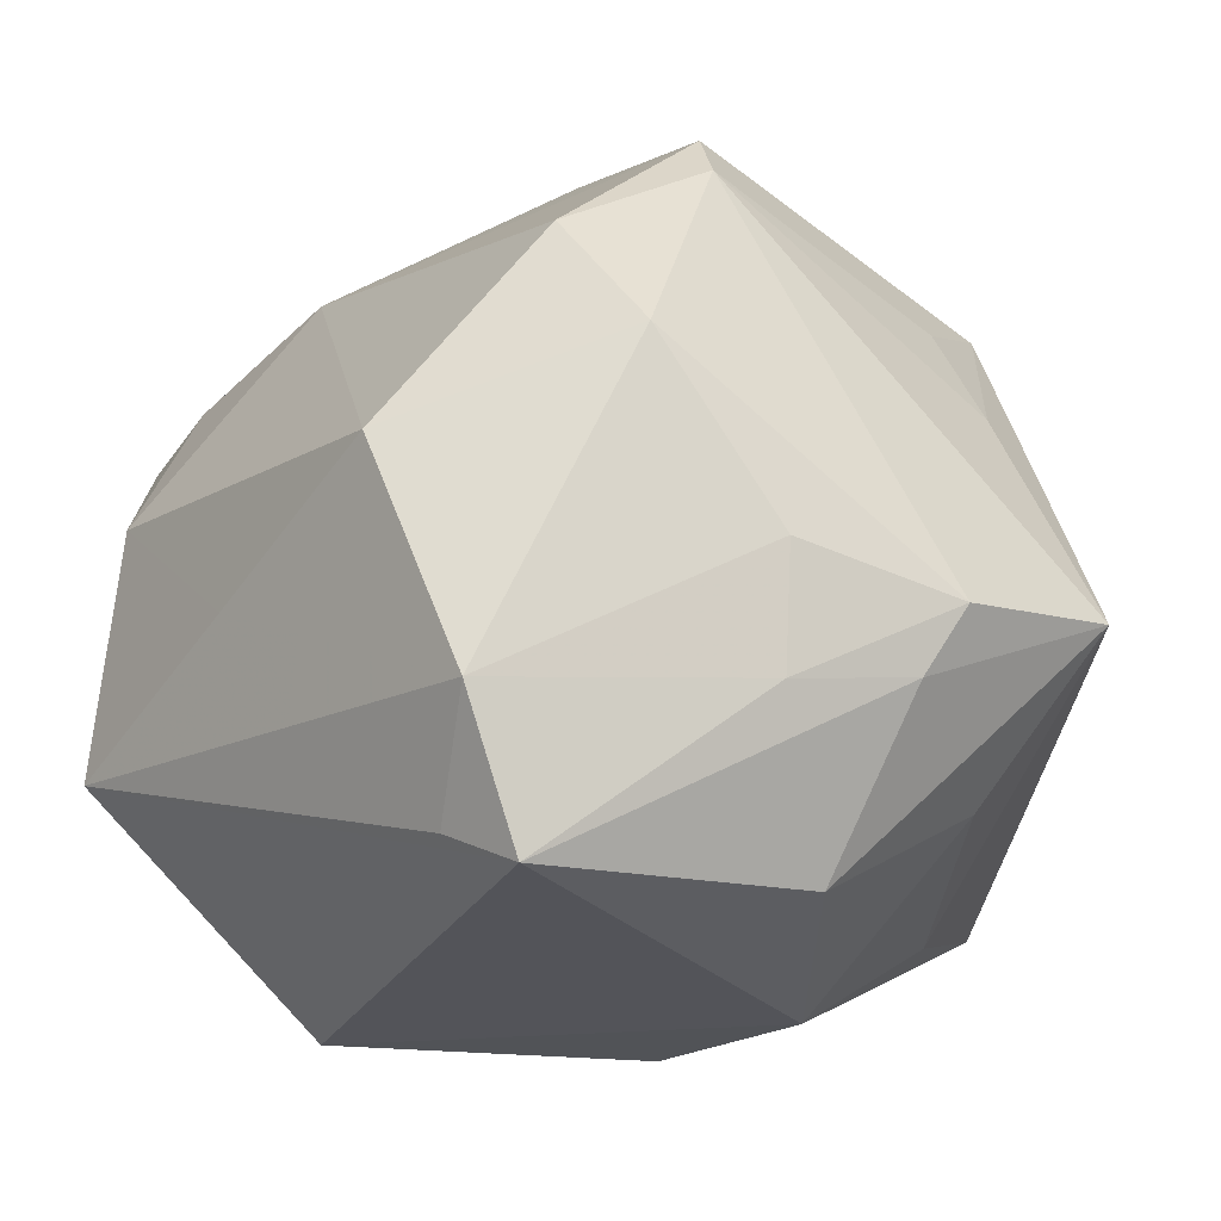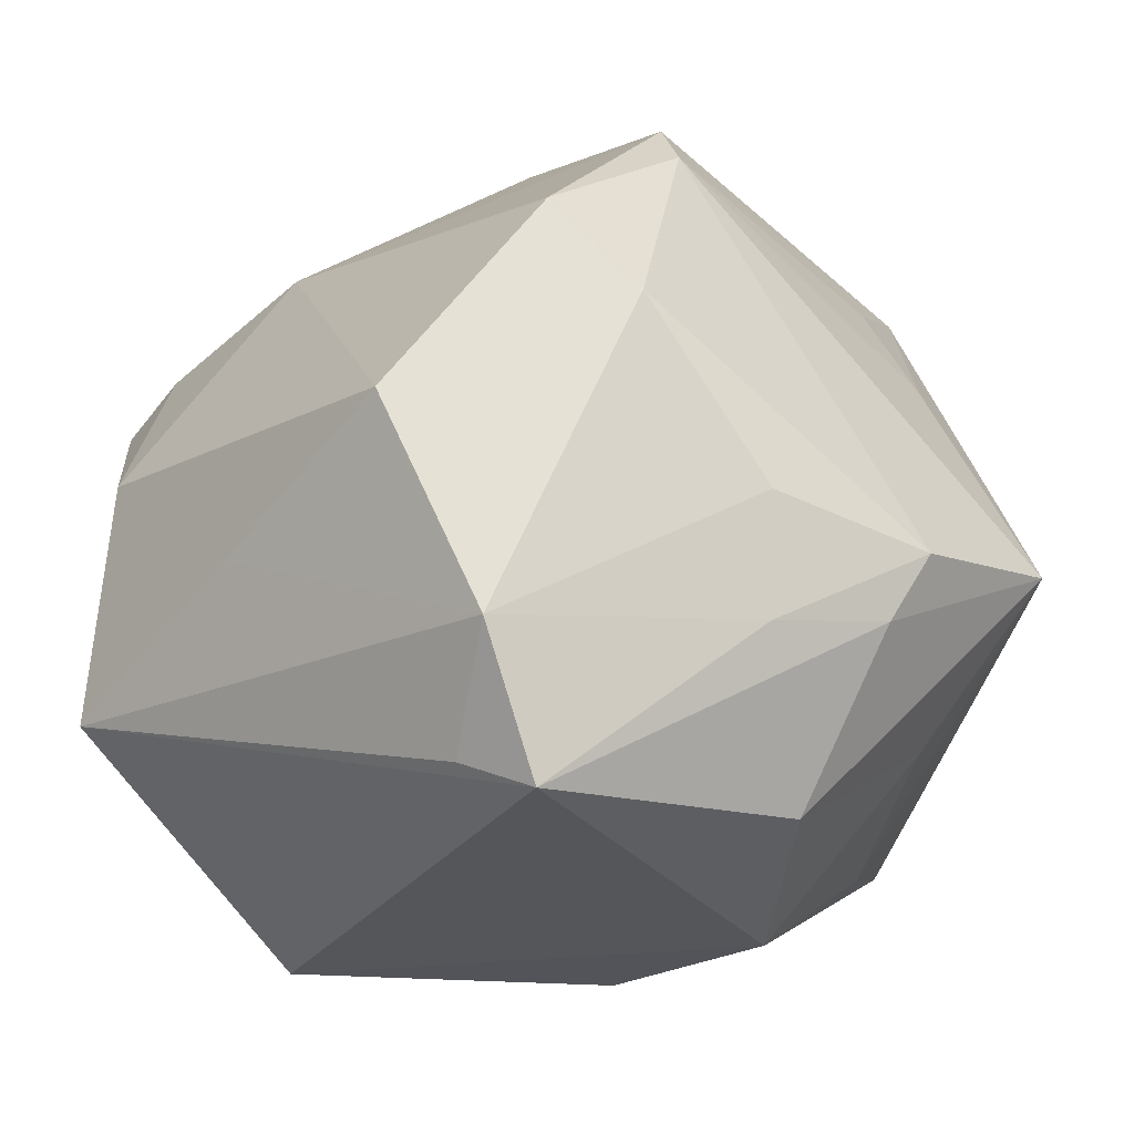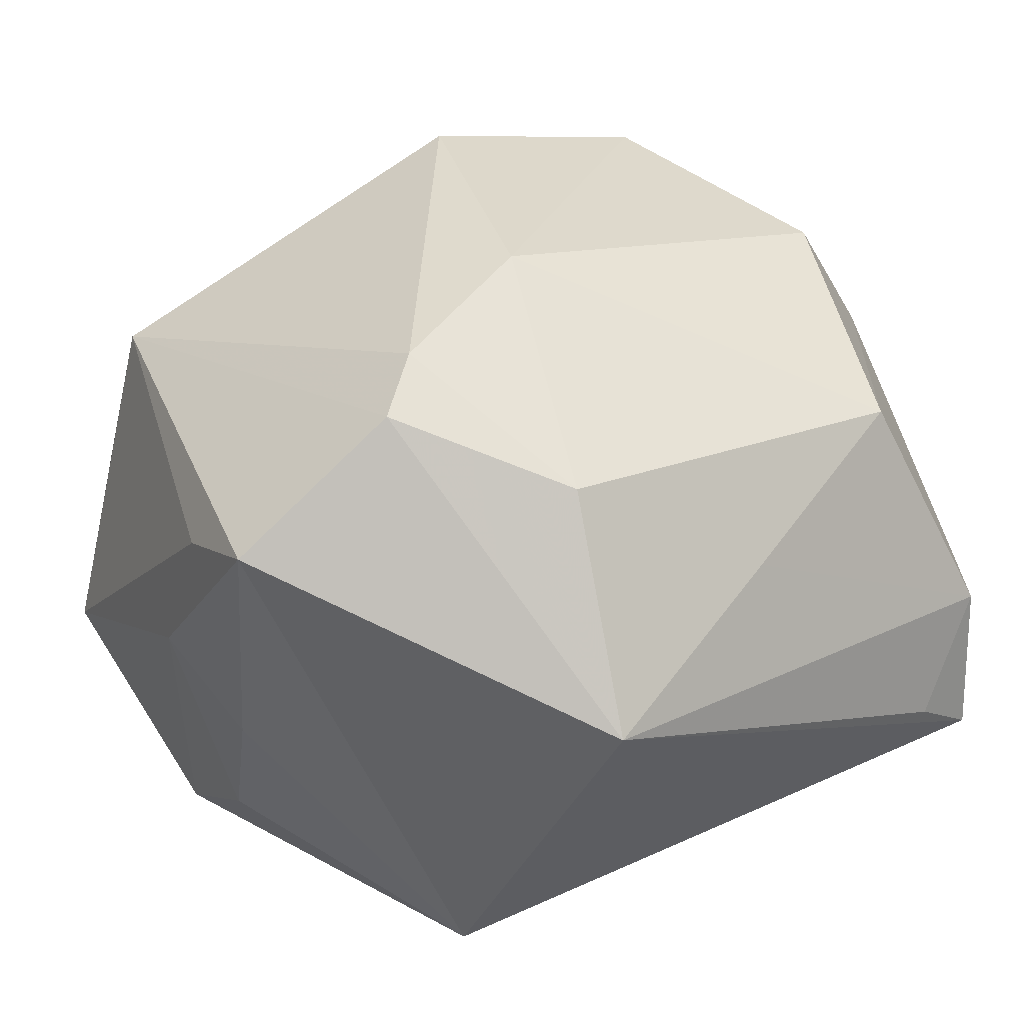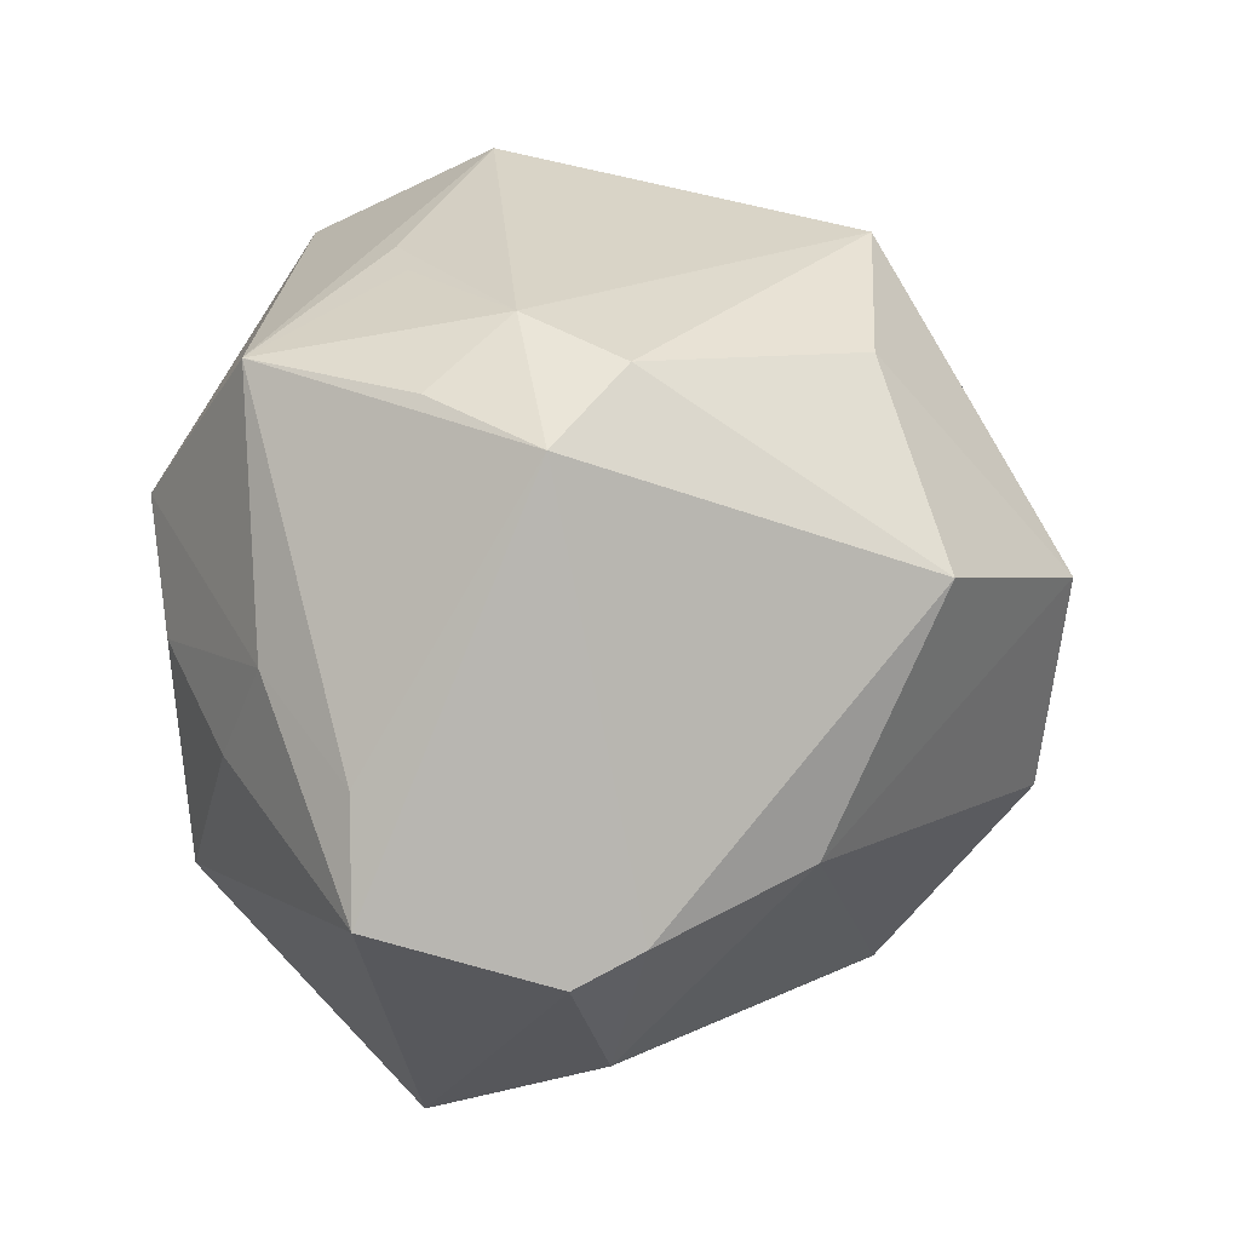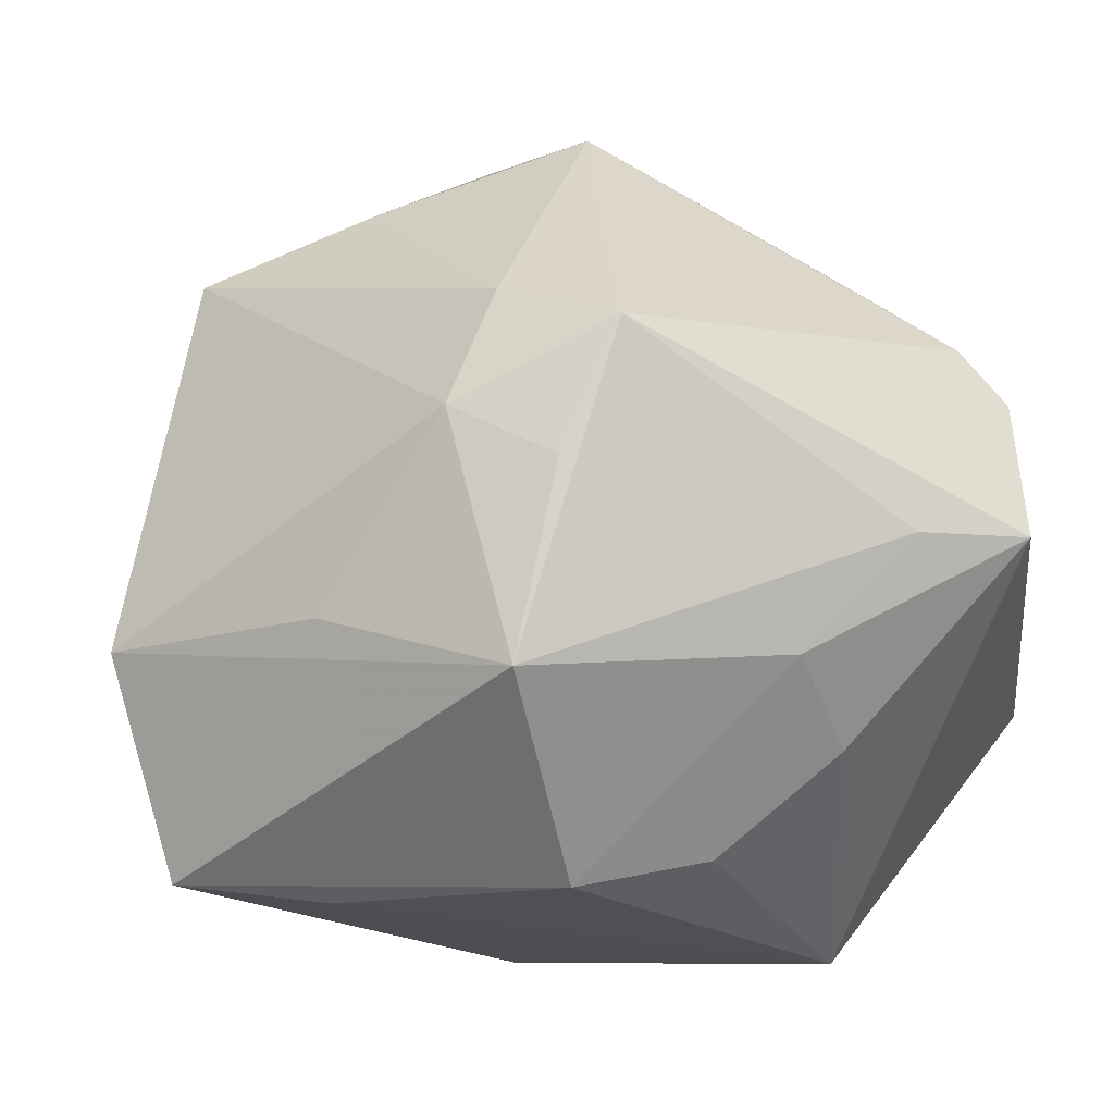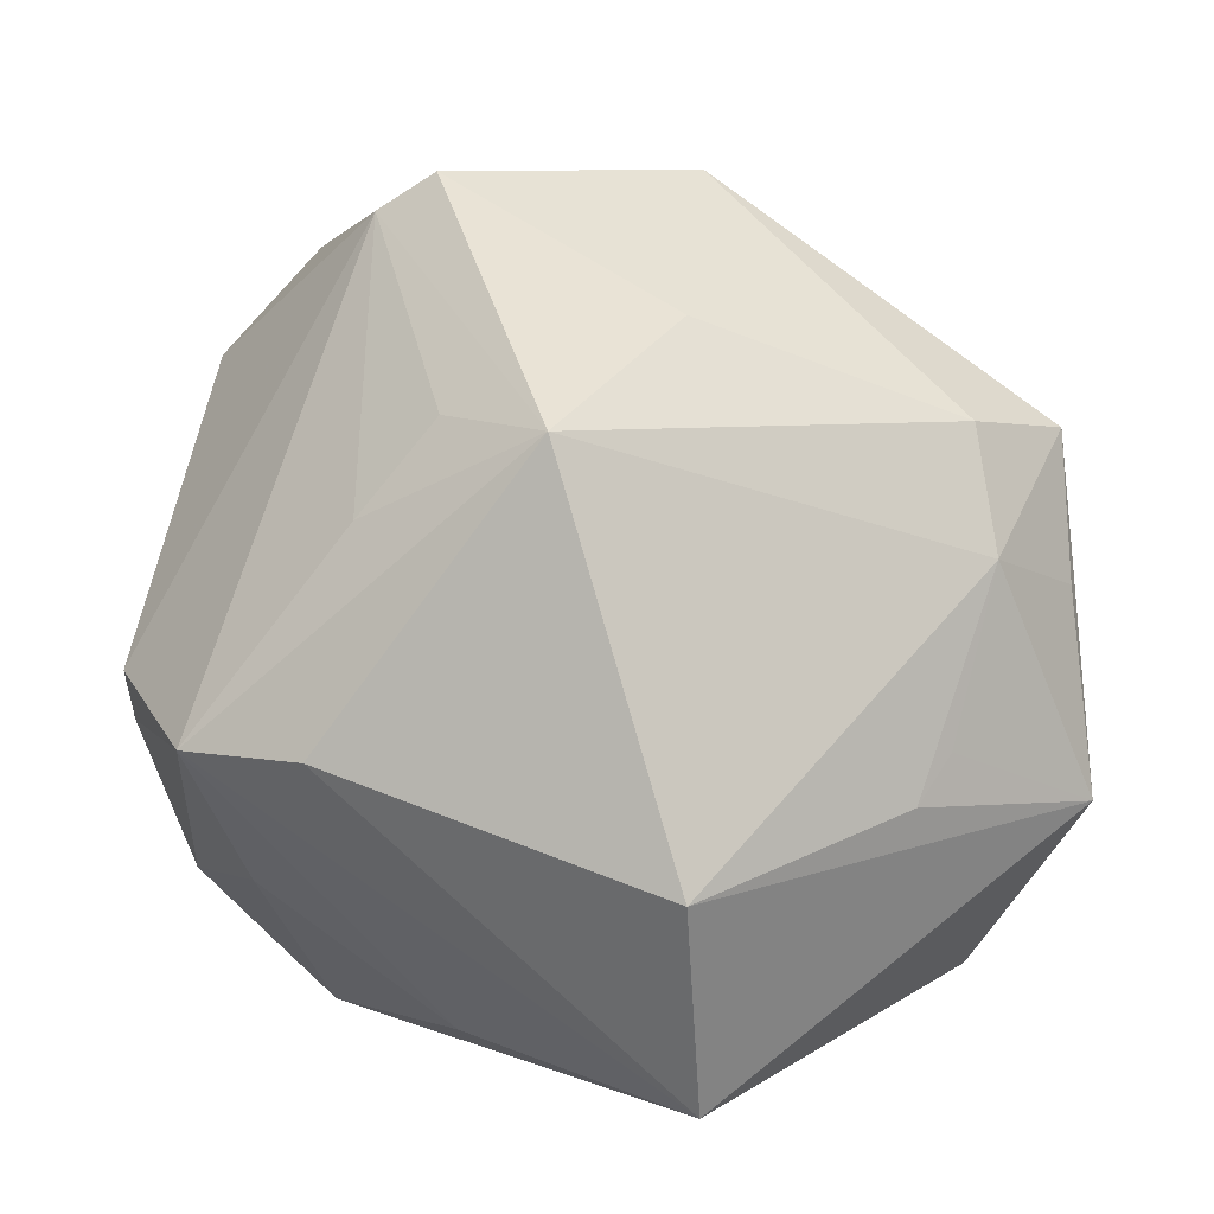
<metadata>
{"format":"obj","ext":"obj","renderer":"f3d","projection":"perspective","resolution":1024,"background":"white","views":[{"elev":-3.5,"azim":68.8,"up":"+Z"},{"elev":-4.8,"azim":63.6,"up":"+Z"},{"elev":6.4,"azim":-23.7,"up":"+Z"},{"elev":-7.3,"azim":-56.2,"up":"+Y"},{"elev":-2.4,"azim":-109.8,"up":"+Z"},{"elev":17.9,"azim":-178.5,"up":"+Z"}]}
</metadata>
<code>
v -0.03103 -0.002611 -0.02499
v -0.007764 0.0003631 0.04176
v 0.02675 -0.01442 0.0319
v -0.02338 -0.03062 0.02127
v 0.03997 -0.02655 -0.005137
v 0.004468 0.00335 -0.03684
v -0.02814 0.02834 -0.000502
v -0.006848 0.04541 -0.006908
v -0.03408 -0.01366 -0.01554
v -0.02688 -0.034 0.01588
v -0.0111 -0.04033 0.009337
v 0.02013 0.002046 0.03837
v -0.01004 -0.0232 0.02985
v 0.01301 0.02596 0.02667
v -0.04017 -0.01787 0.00338
v 0.01236 0.02515 -0.02711
v -0.03938 -0.007131 -0.007152
v 0.03466 -0.0265 -0.01673
v 0.04122 0.01479 0.001198
v -0.006478 0.02084 0.03368
v -0.03935 -0.02928 0.003133
v 0.004054 0.03462 0.02765
v -0.008022 0.03997 -0.02761
v 0.03542 -0.009748 0.02292
v 0.04178 -0.001217 -0.00497
v 0.01985 0.02781 0.01846
v 0.03417 0.03128 0.0001414
v 0.009532 -0.03722 0.001033
v -0.03886 0.01442 0.009361
v -0.03144 0.01067 -0.02696
v -0.01436 -0.02158 -0.03607
v -0.03189 0.02212 0.01391
v 0.02473 0.007809 -0.03242
v 0.04118 0.01067 -0.00474
v -0.008421 -0.04444 -0.01298
v 0.02332 0.03663 0.001173
v 0.01474 0.003073 0.04198
v -0.0409 0.01917 -0.008152
v 0.04021 -0.0001154 0.006123
v -0.0252 0.03155 -0.004087
v 0.03741 0.003986 -0.02135
v -0.03814 0.008599 0.02145
v -0.03007 0.01691 0.0241
v 0.04173 -0.0227 -0.01881
v 0.0299 0.02097 -0.0154
v -0.01552 0.02746 -0.02902
v 0.02659 -0.03028 0.01451
f 33 44 31
f 23 38 8
f 42 4 2
f 5 18 44
f 5 47 28
f 28 47 11
f 42 38 15
f 6 33 31
f 6 23 33
f 38 23 30
f 8 38 40
f 38 7 40
f 29 38 42
f 32 29 42
f 32 22 8
f 32 7 38
f 38 29 32
f 8 40 32
f 32 40 7
f 37 22 20
f 20 2 37
f 8 22 36
f 22 27 36
f 36 23 8
f 36 27 23
f 33 23 16
f 23 27 16
f 44 33 41
f 26 27 22
f 47 5 24
f 24 3 47
f 13 2 4
f 4 11 13
f 37 2 13
f 13 3 37
f 47 3 13
f 13 11 47
f 28 11 35
f 31 44 35
f 44 18 35
f 35 5 28
f 18 5 35
f 17 15 38
f 38 30 17
f 46 6 31
f 31 30 46
f 23 6 46
f 46 30 23
f 22 32 43
f 43 20 22
f 43 32 42
f 42 2 43
f 2 20 43
f 33 16 45
f 45 16 27
f 45 41 33
f 27 41 45
f 14 26 22
f 31 35 21
f 15 17 21
f 42 15 21
f 34 41 27
f 27 19 34
f 44 41 34
f 25 5 44
f 44 34 25
f 25 34 19
f 12 22 37
f 12 14 22
f 26 14 12
f 27 26 12
f 12 19 27
f 24 19 12
f 37 3 12
f 3 24 12
f 9 21 17
f 31 21 9
f 10 4 42
f 42 21 10
f 10 11 4
f 10 35 11
f 10 21 35
f 39 24 5
f 5 25 39
f 39 19 24
f 39 25 19
f 1 17 30
f 1 9 17
f 1 30 31
f 31 9 1

</code>
